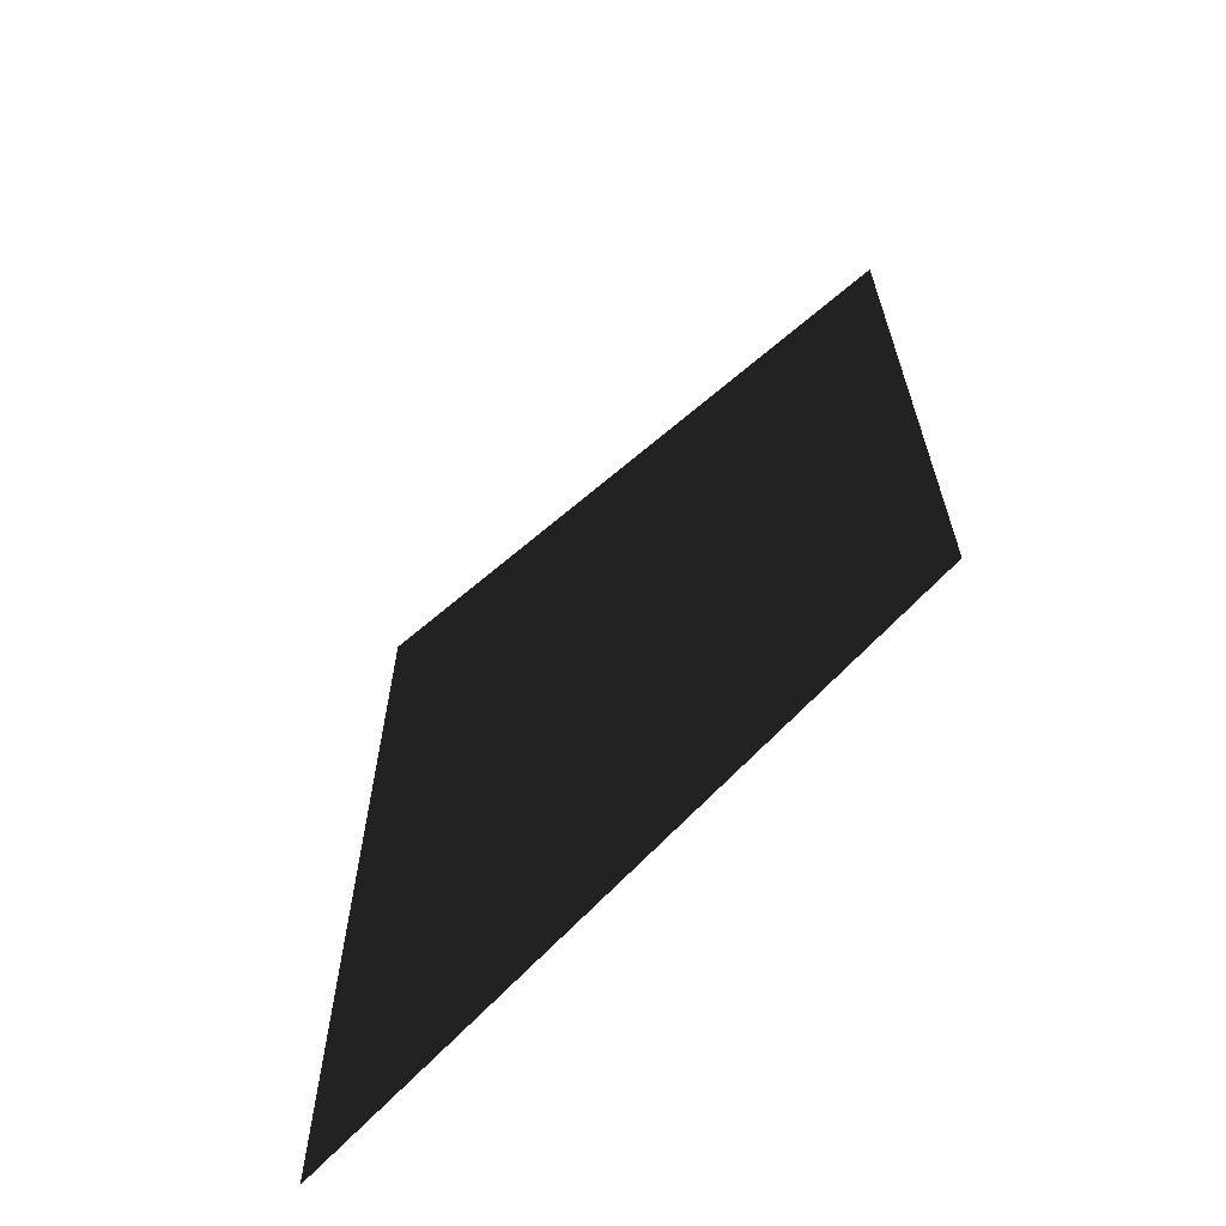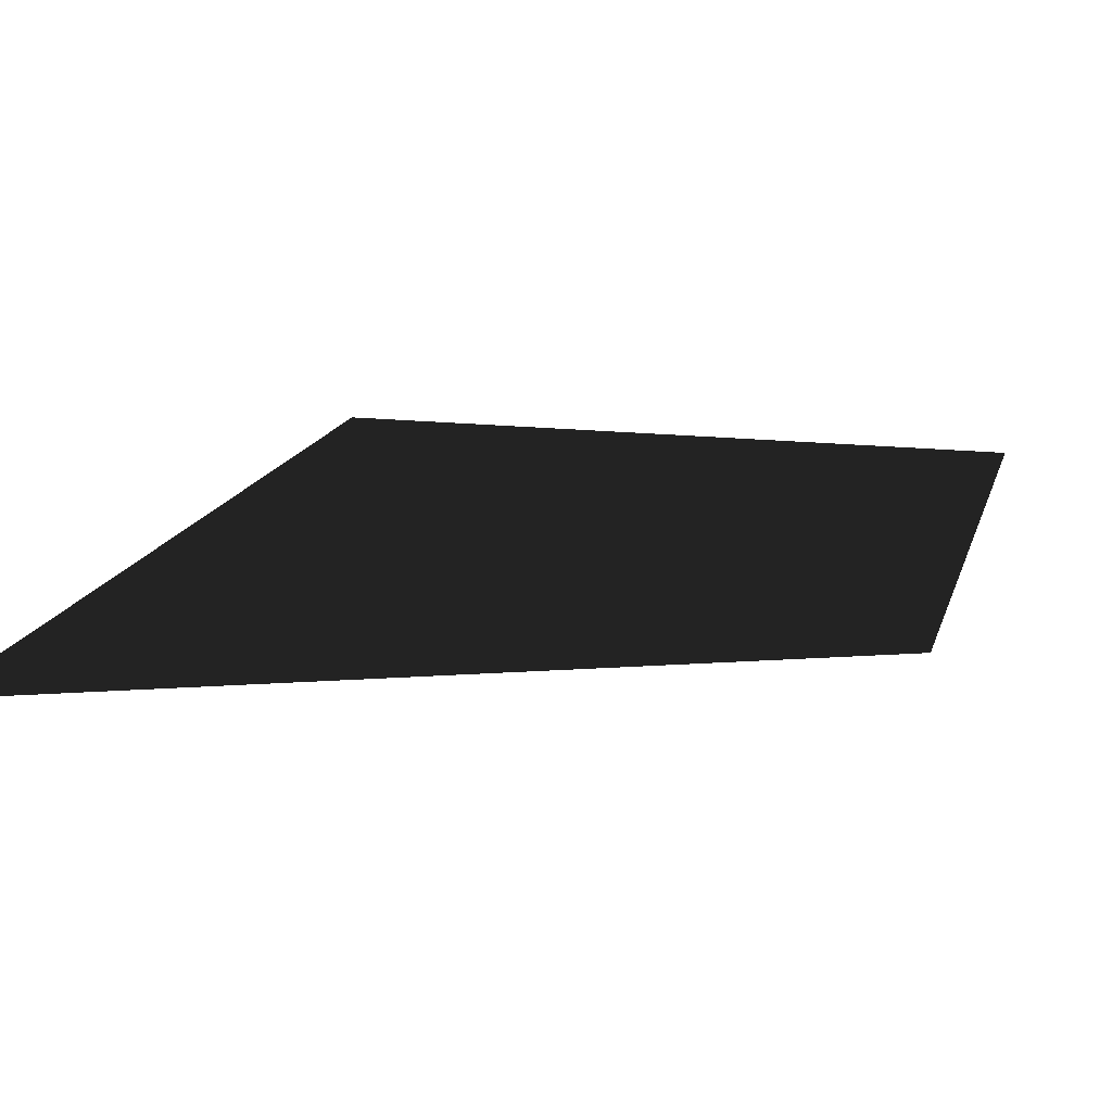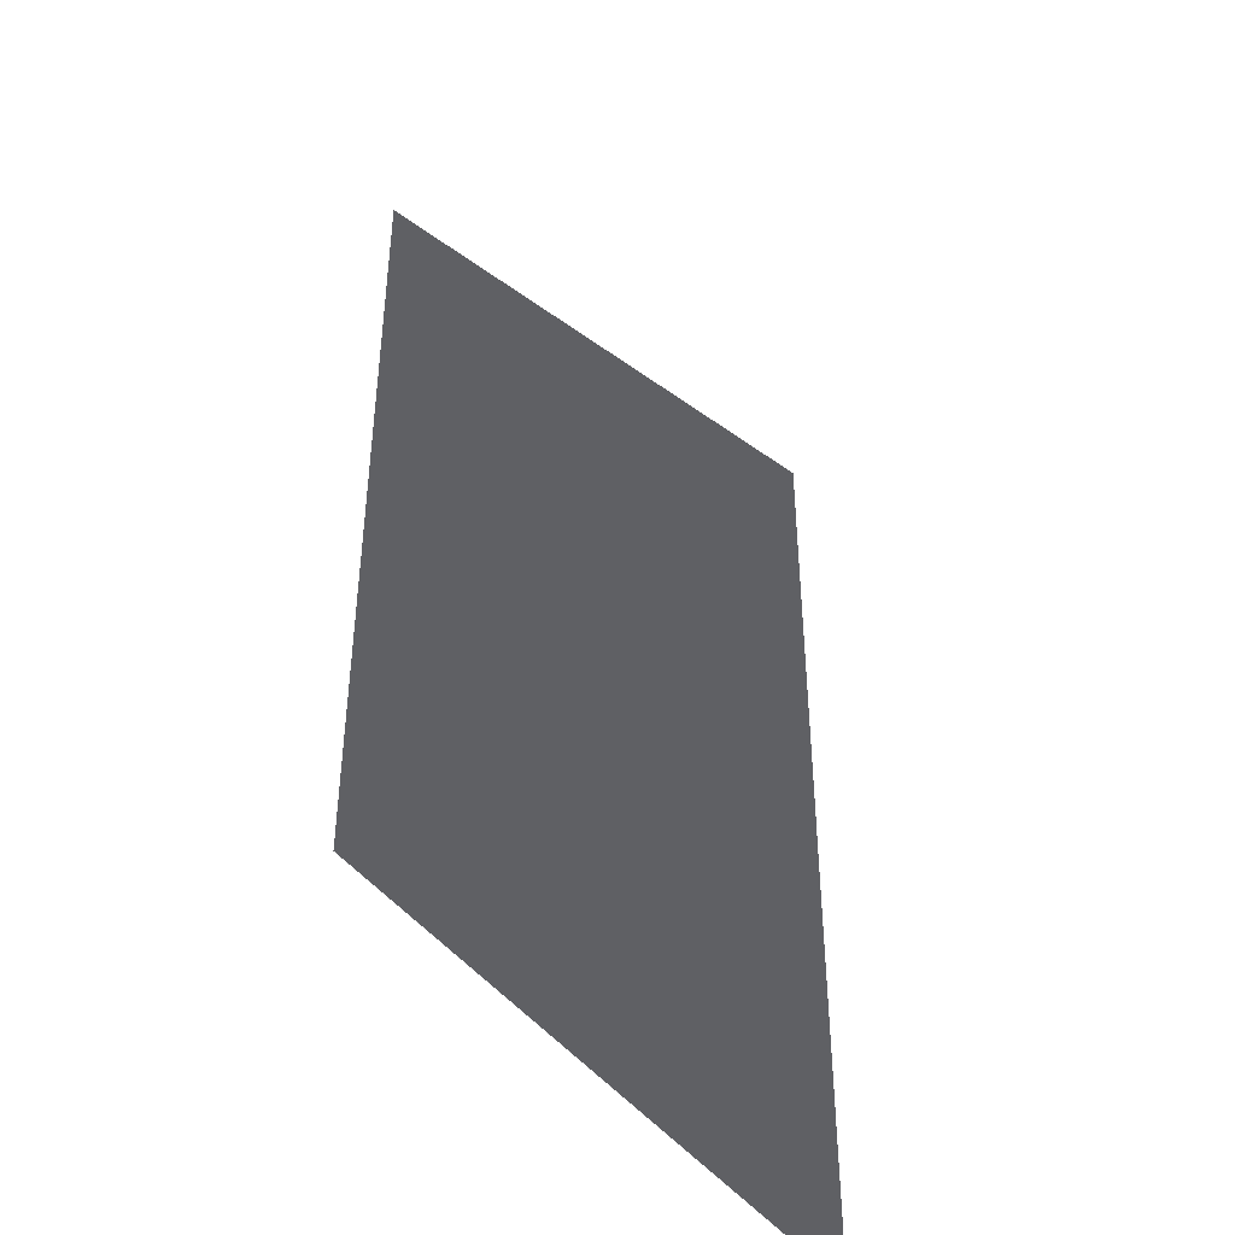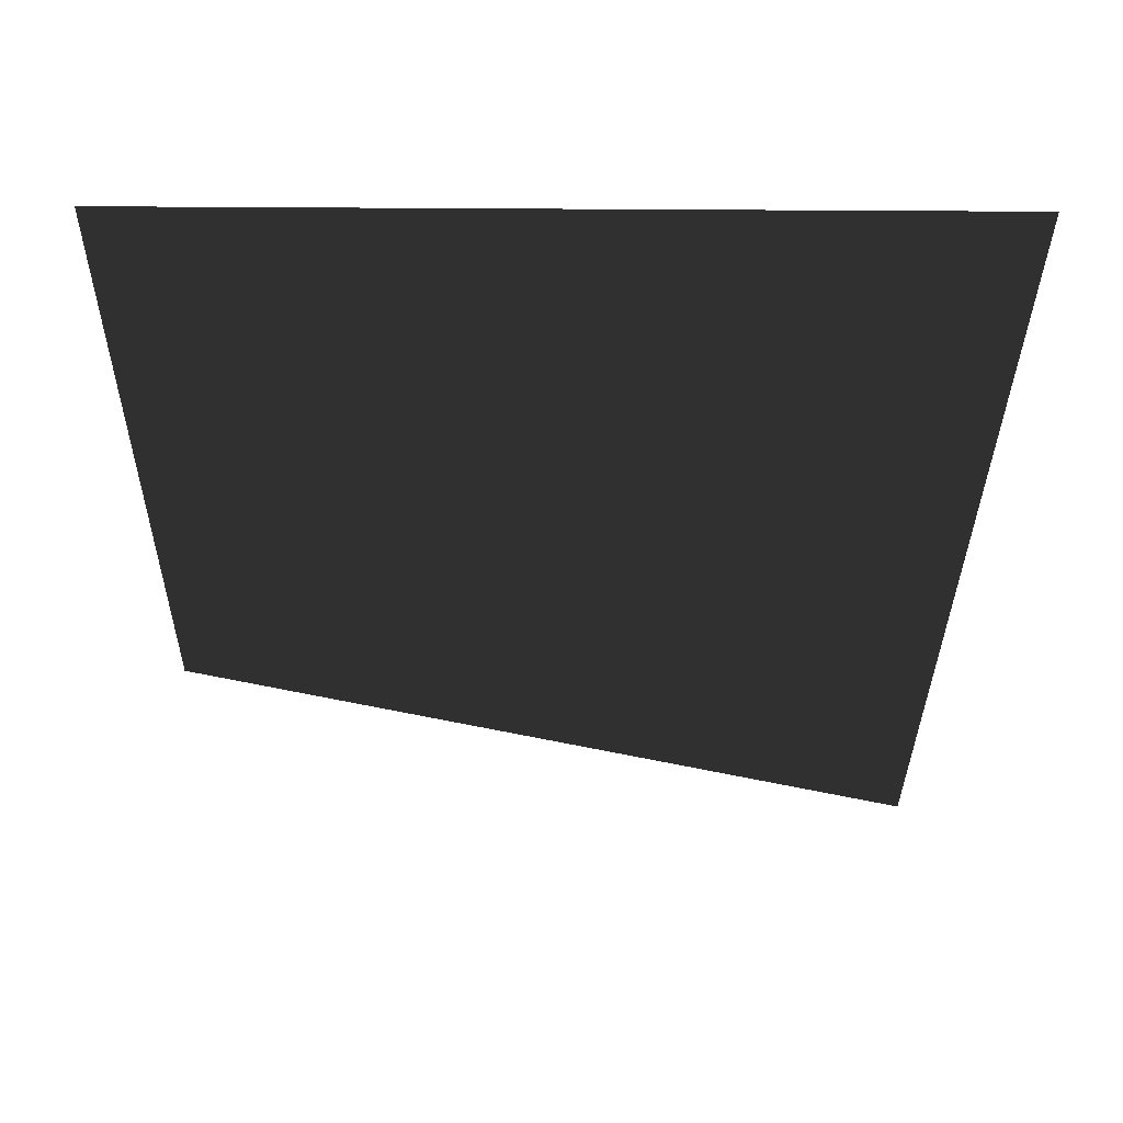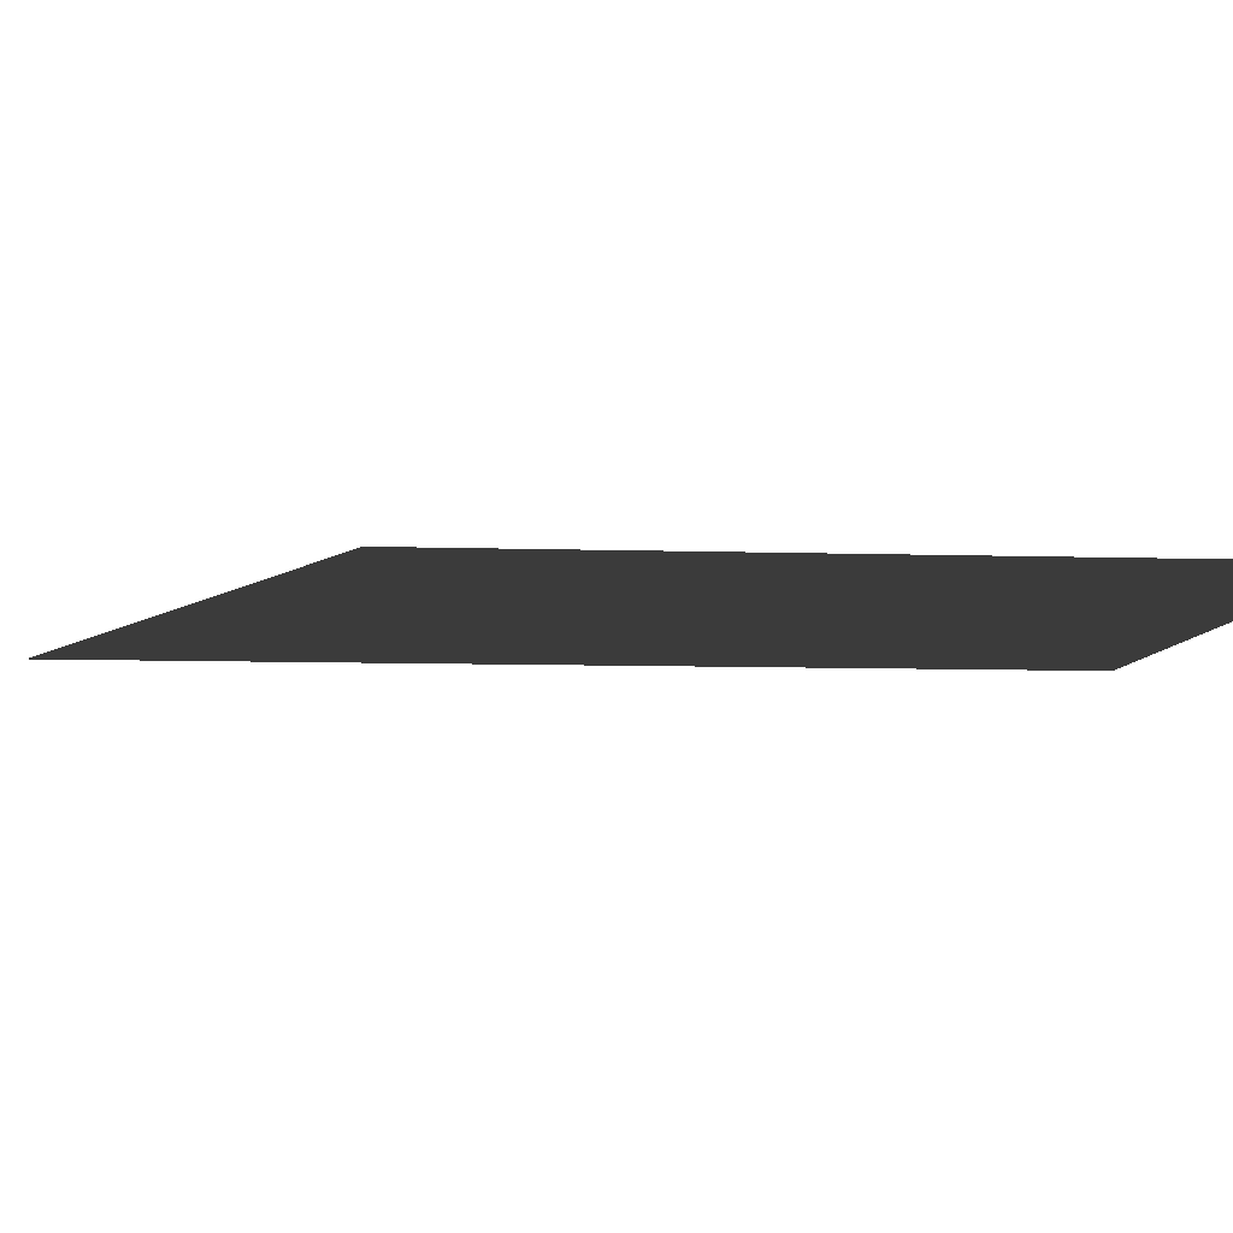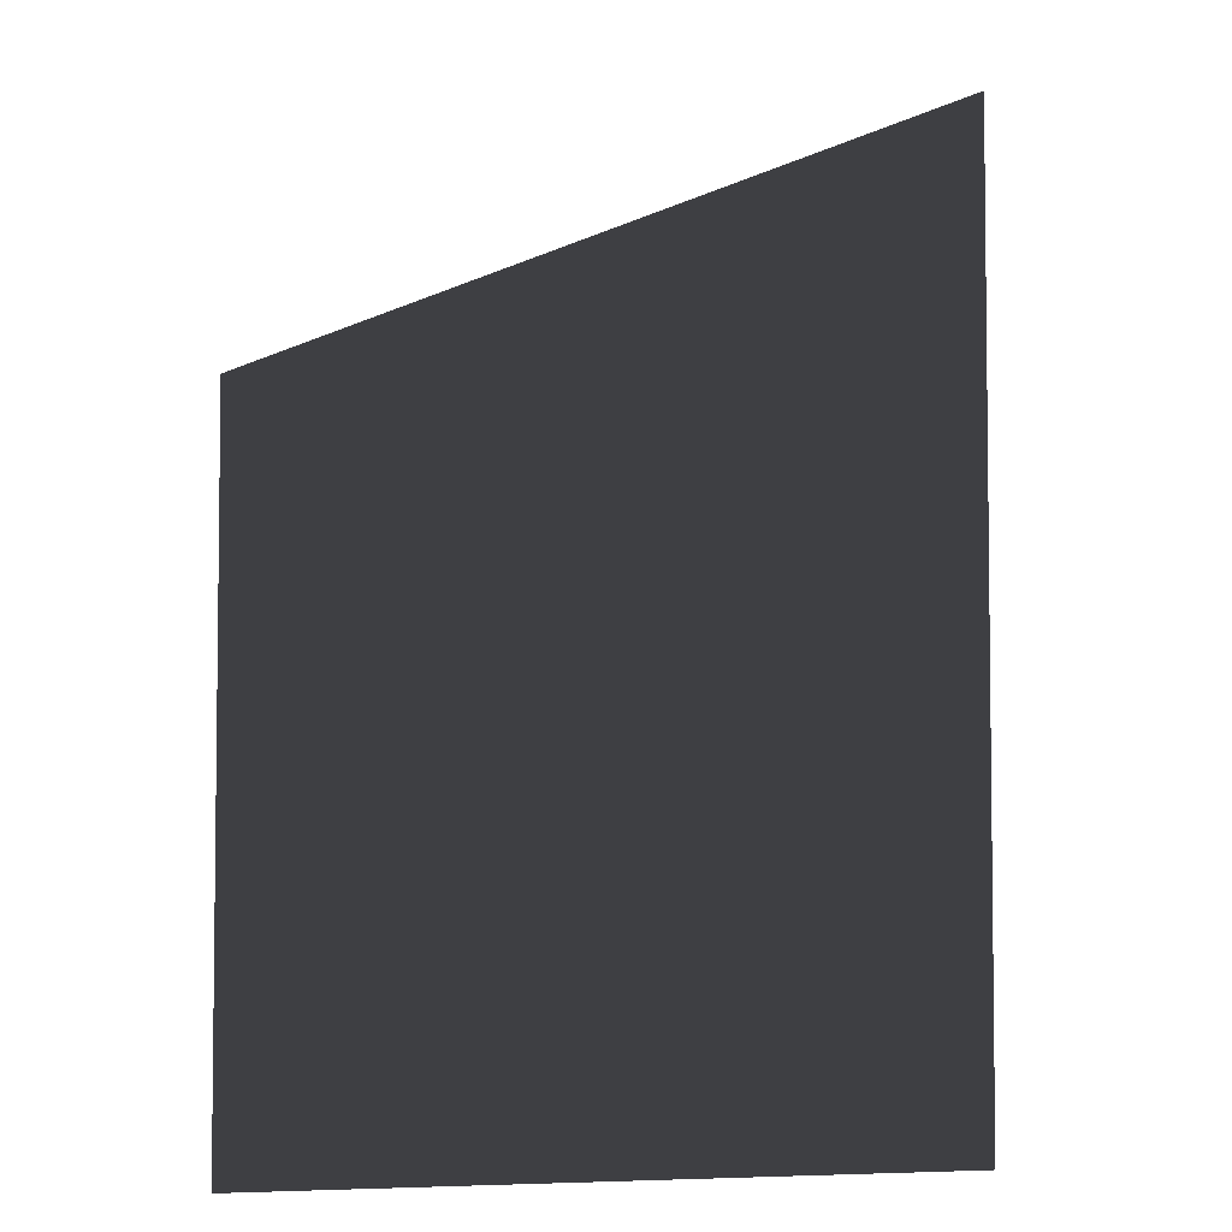
<metadata>
{"format":"obj","ext":"obj","renderer":"f3d","projection":"perspective","resolution":1024,"background":"white","views":[{"elev":-66.4,"azim":-132.7,"up":"+Y"},{"elev":15.4,"azim":-166.1,"up":"+Z"},{"elev":-43.5,"azim":-56.7,"up":"+Y"},{"elev":-30.4,"azim":-0.5,"up":"+Z"},{"elev":-7.3,"azim":-95.6,"up":"+Z"},{"elev":-4.3,"azim":-12.2,"up":"+Y"}]}
</metadata>
<code>
v  -5 -5 -0
v  5 -5 -0
v  5 9.151 0
v  -5 5 0
g Plane001
f 1 2 3 4

</code>
